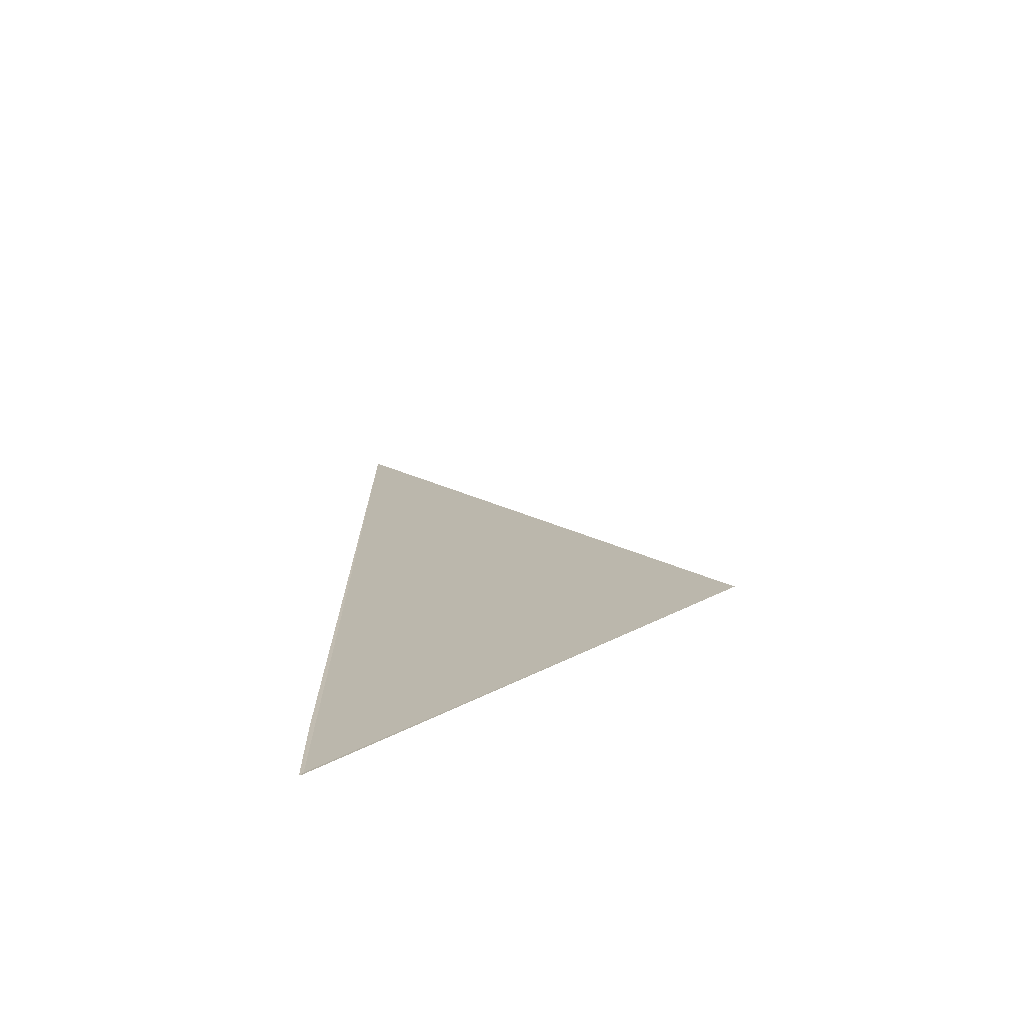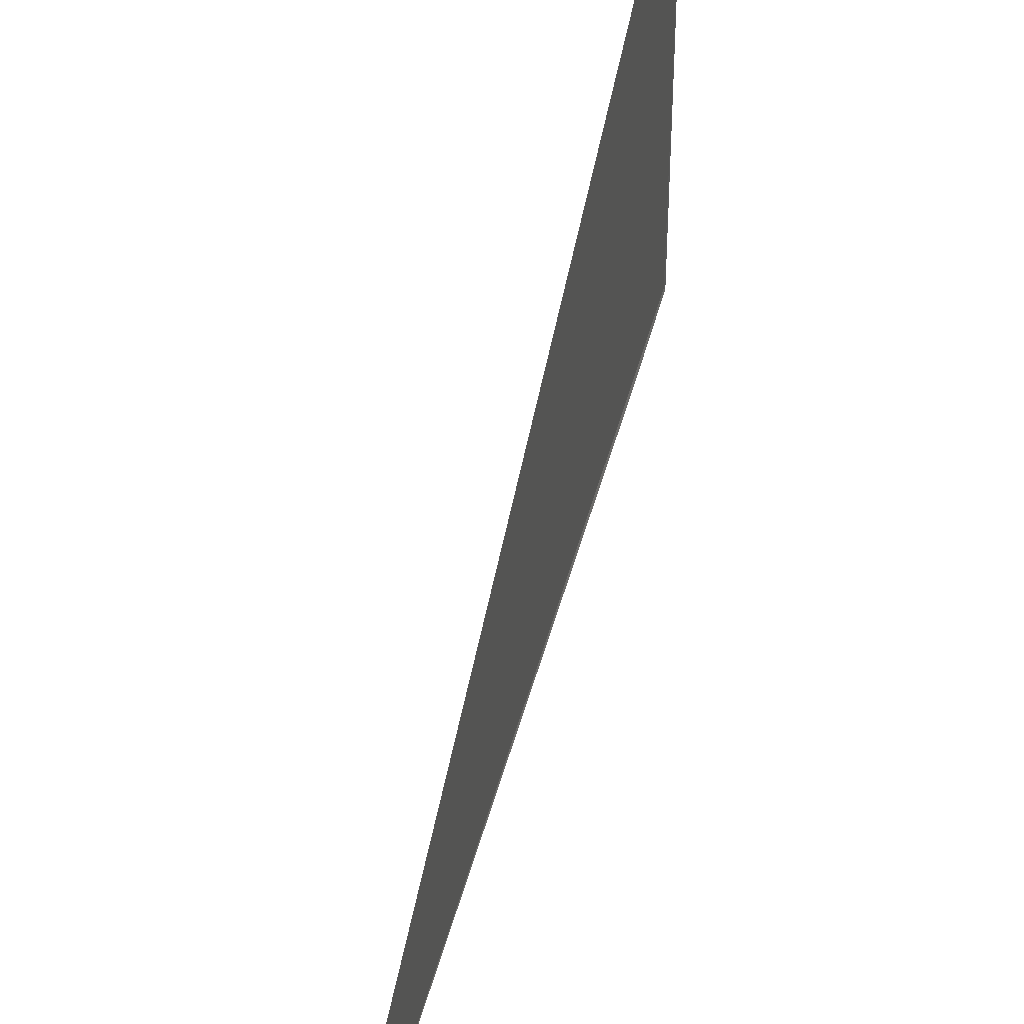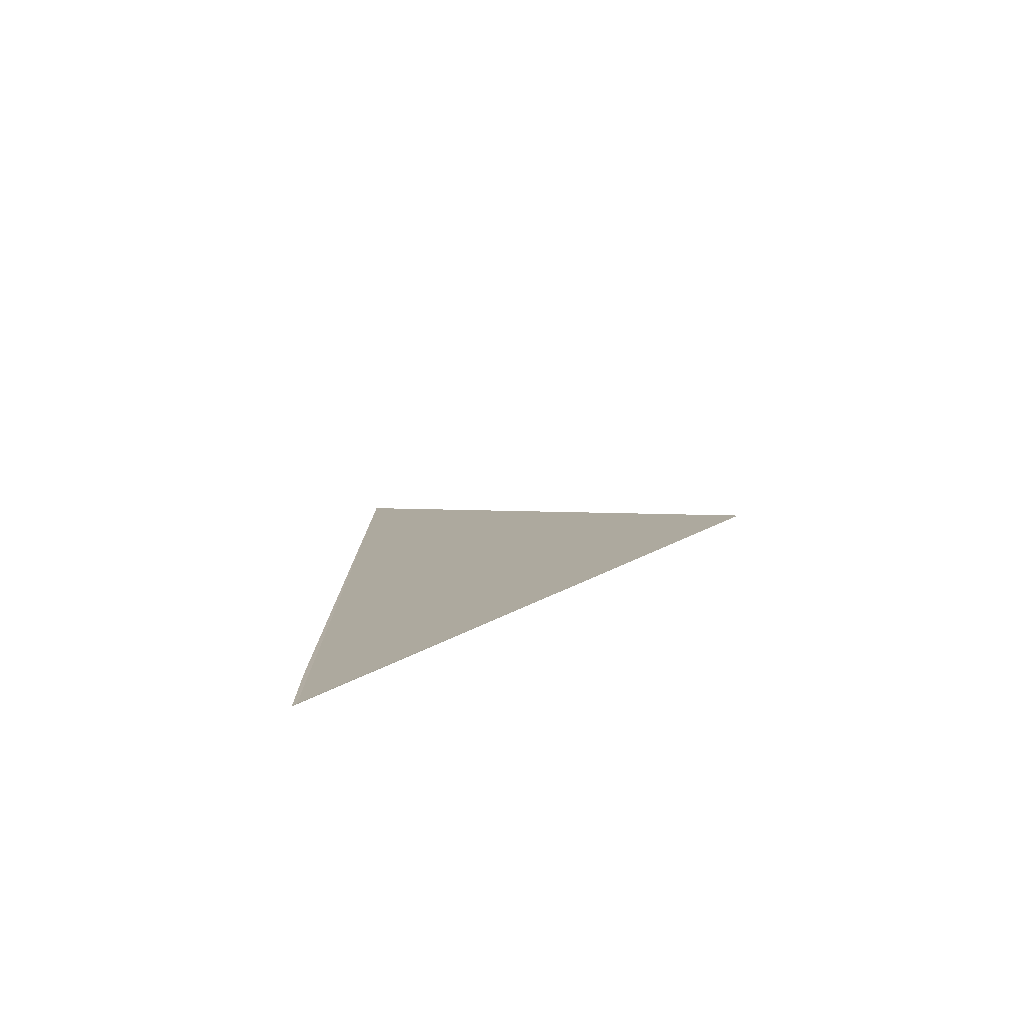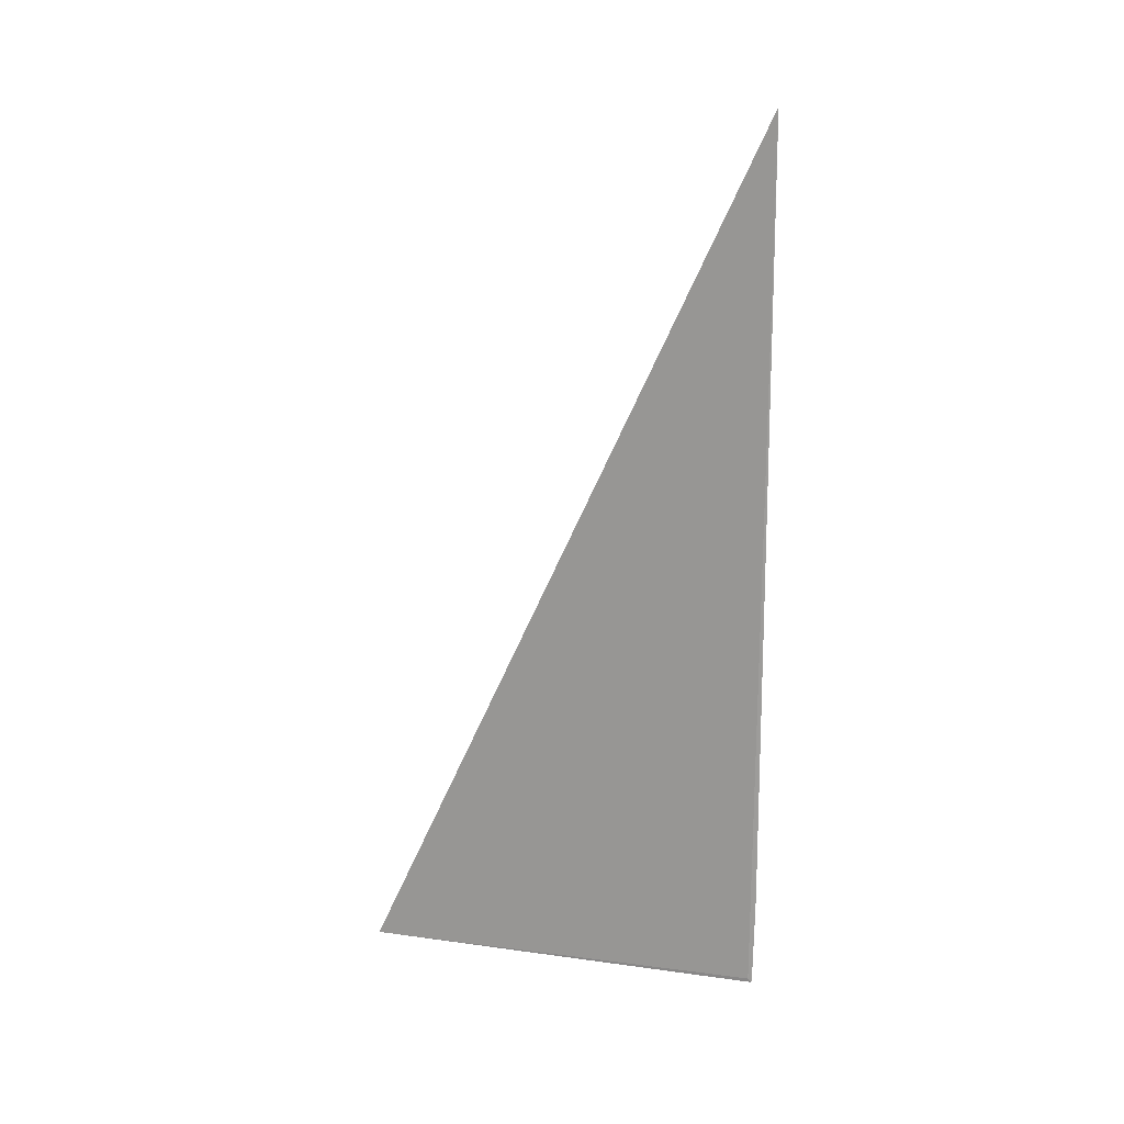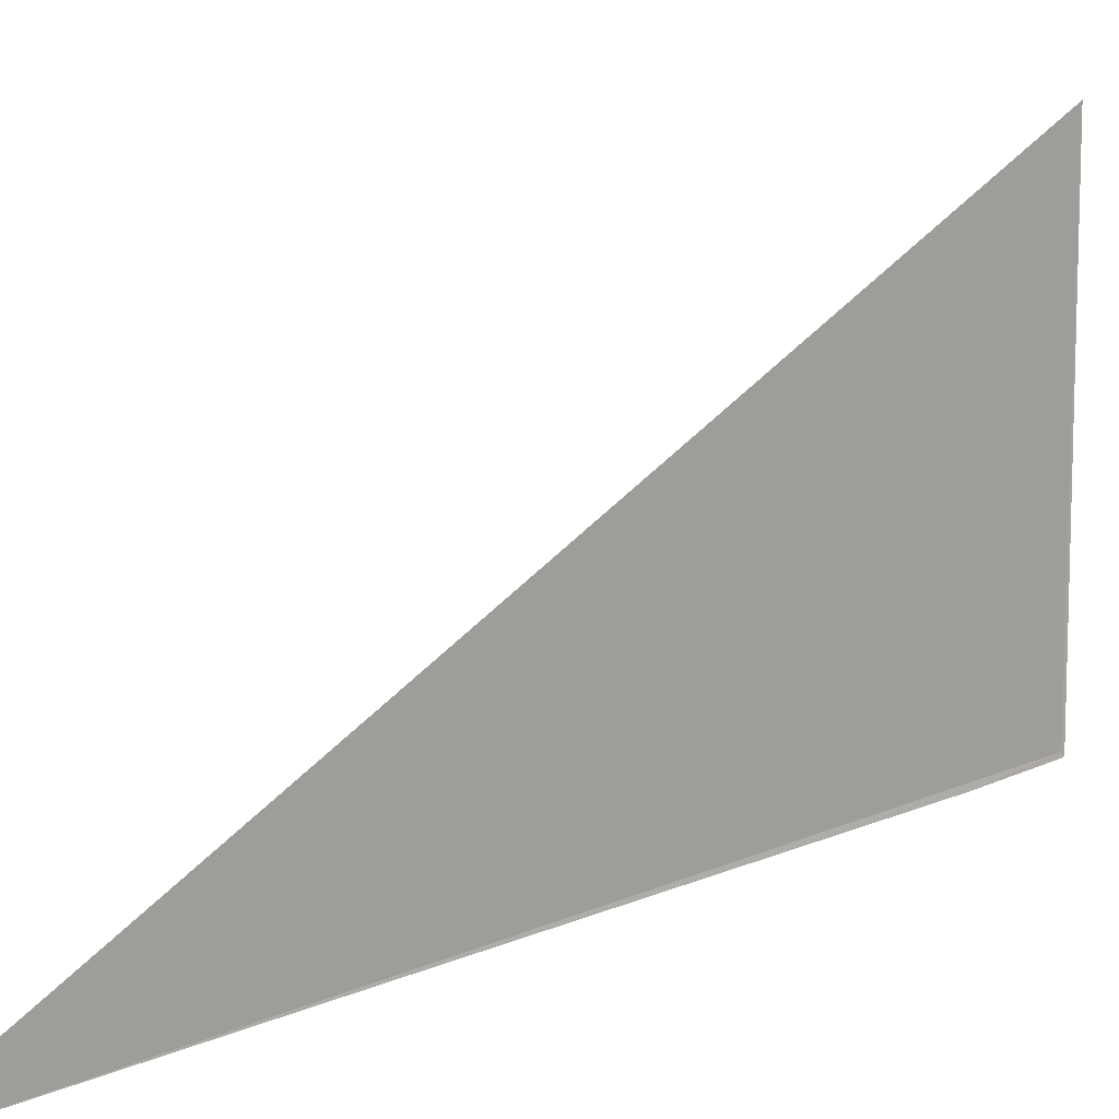
<metadata>
{"format":"obj","ext":"obj","renderer":"f3d","projection":"perspective","resolution":1024,"background":"white","views":[{"elev":-70.9,"azim":115.3,"up":"+Z"},{"elev":44.5,"azim":14.1,"up":"+Y"},{"elev":-79.1,"azim":113.7,"up":"+Z"},{"elev":18.6,"azim":-76.1,"up":"+Z"},{"elev":13.7,"azim":44.8,"up":"+Y"}]}
</metadata>
<code>
v -3.089 -1.007 0.05
v -3.088 -1.013 0.04025
v -3.089 -0.02739 0.05
v -3.089 -1.007 2.2
v -3.088 -1.015 0.04155
v -3.088 -1.014 0.04093
v -3.088 -1.015 0.04218
v -3.088 -1.016 0.04276
v -3.088 -1.016 0.0431
v -3.088 -1.016 0.04345
v -3.088 -1.017 0.0438
v -3.088 -1.017 0.04415
v -3.088 -1.014 0.04059
v -3.087 -1.02 0.275
f 1 3 2
f 1 6 5
f 1 5 7
f 1 7 8
f 1 8 9
f 1 9 10
f 1 10 11
f 1 11 12
f 1 13 6
f 1 2 13
f 1 12 14
f 1 4 3
f 1 14 4

</code>
